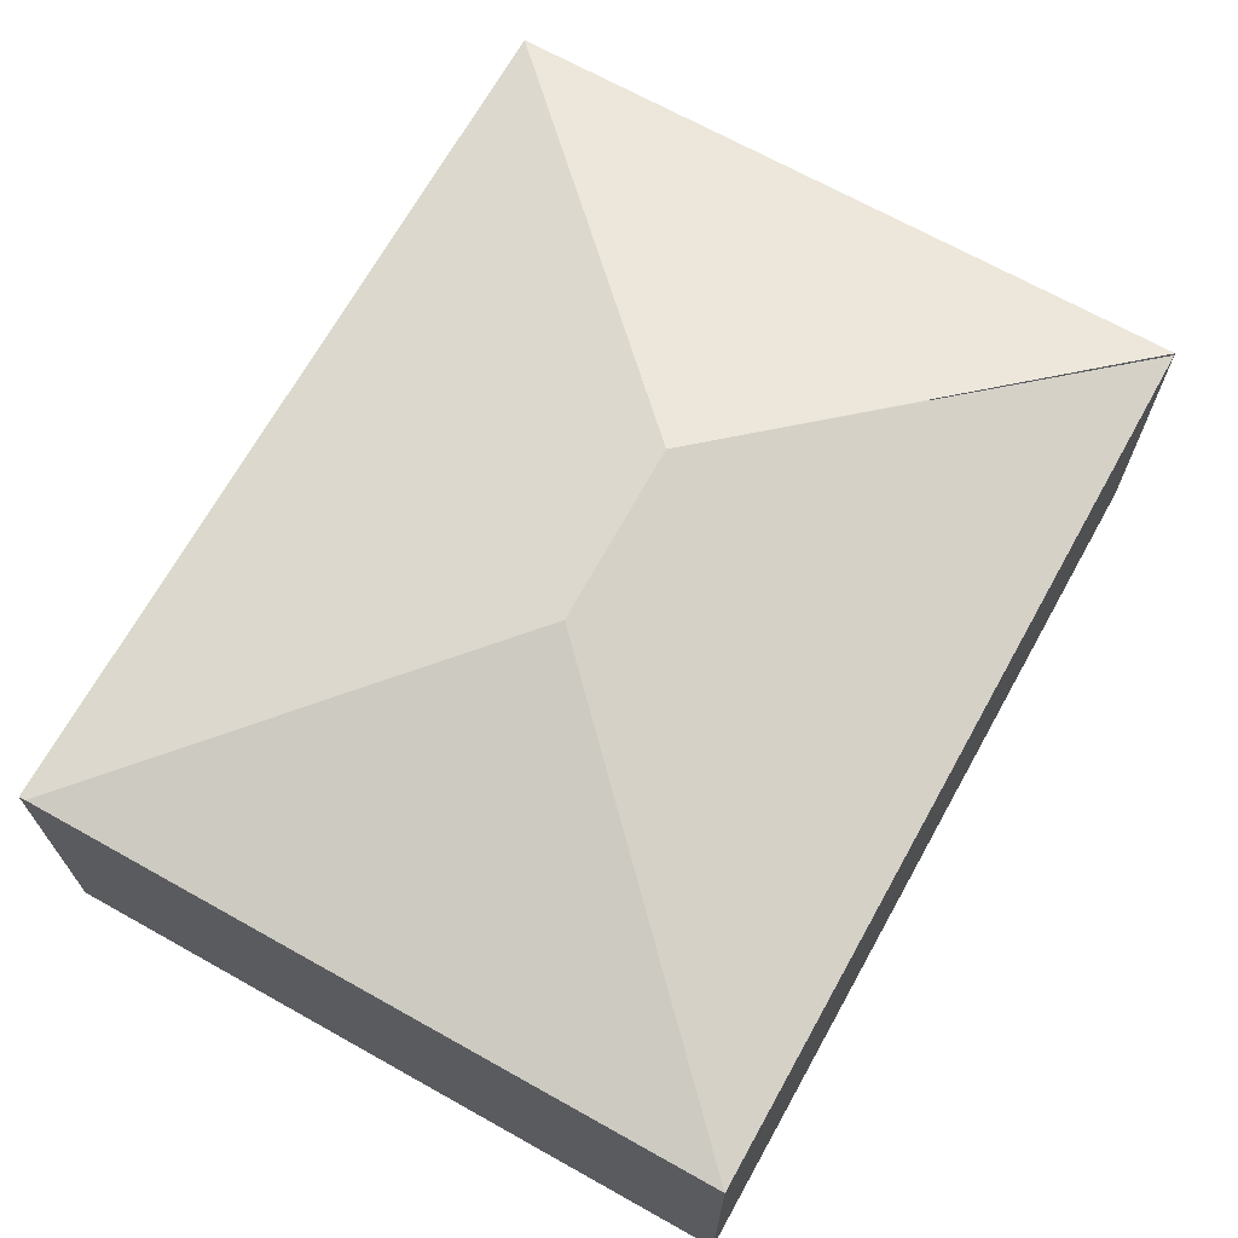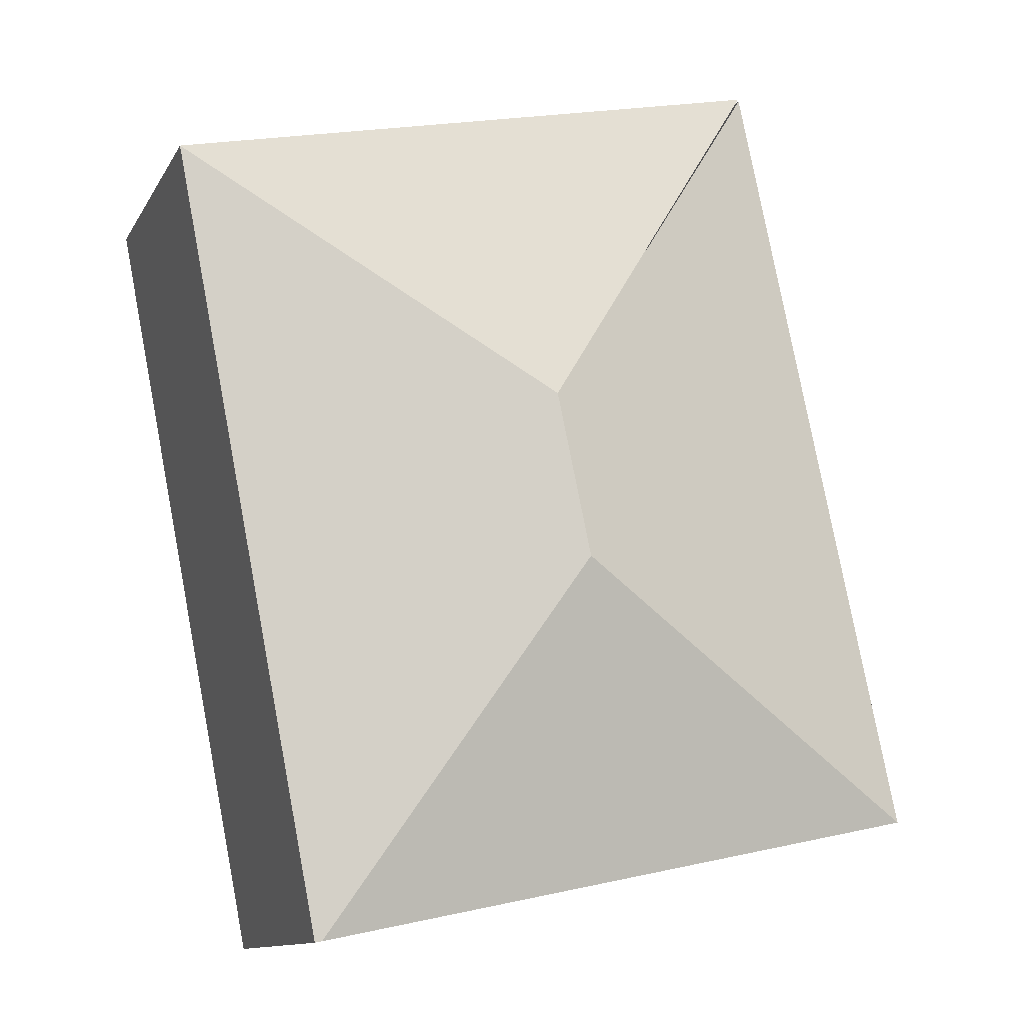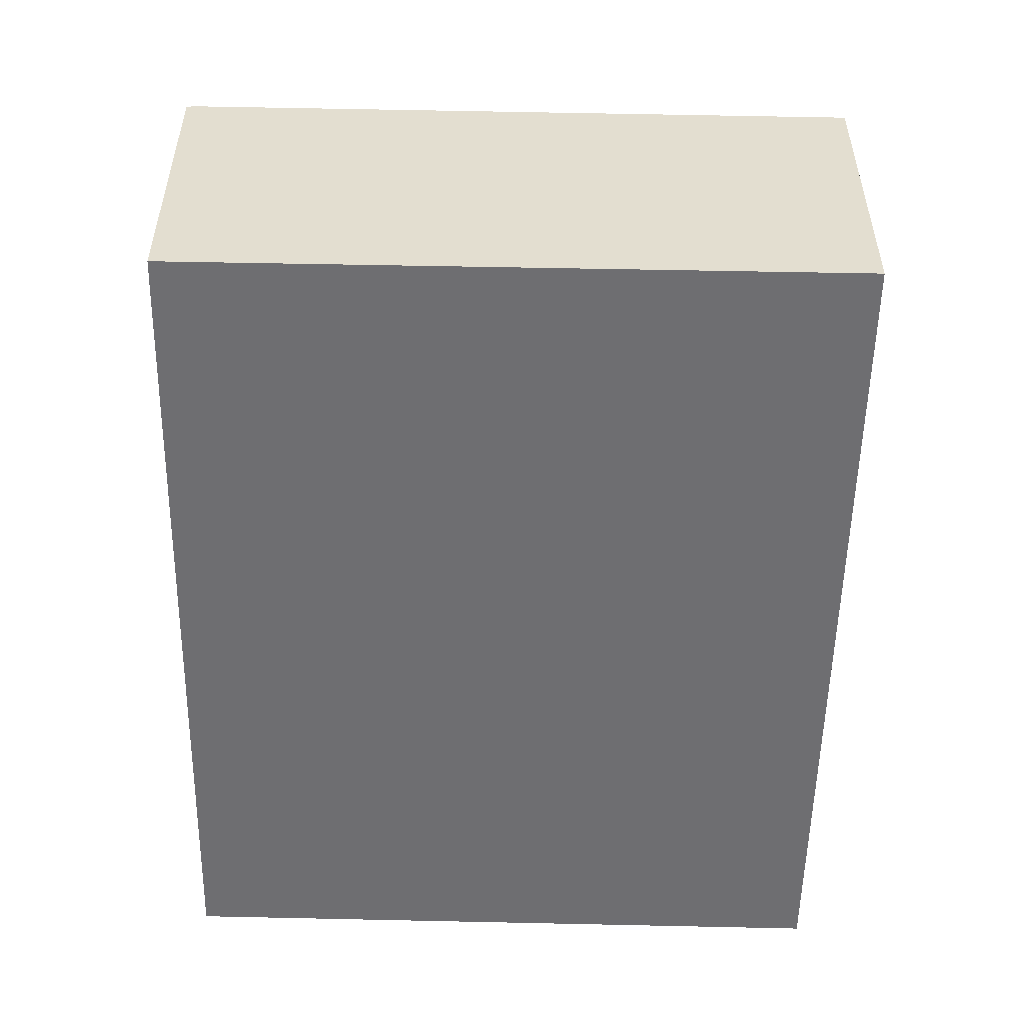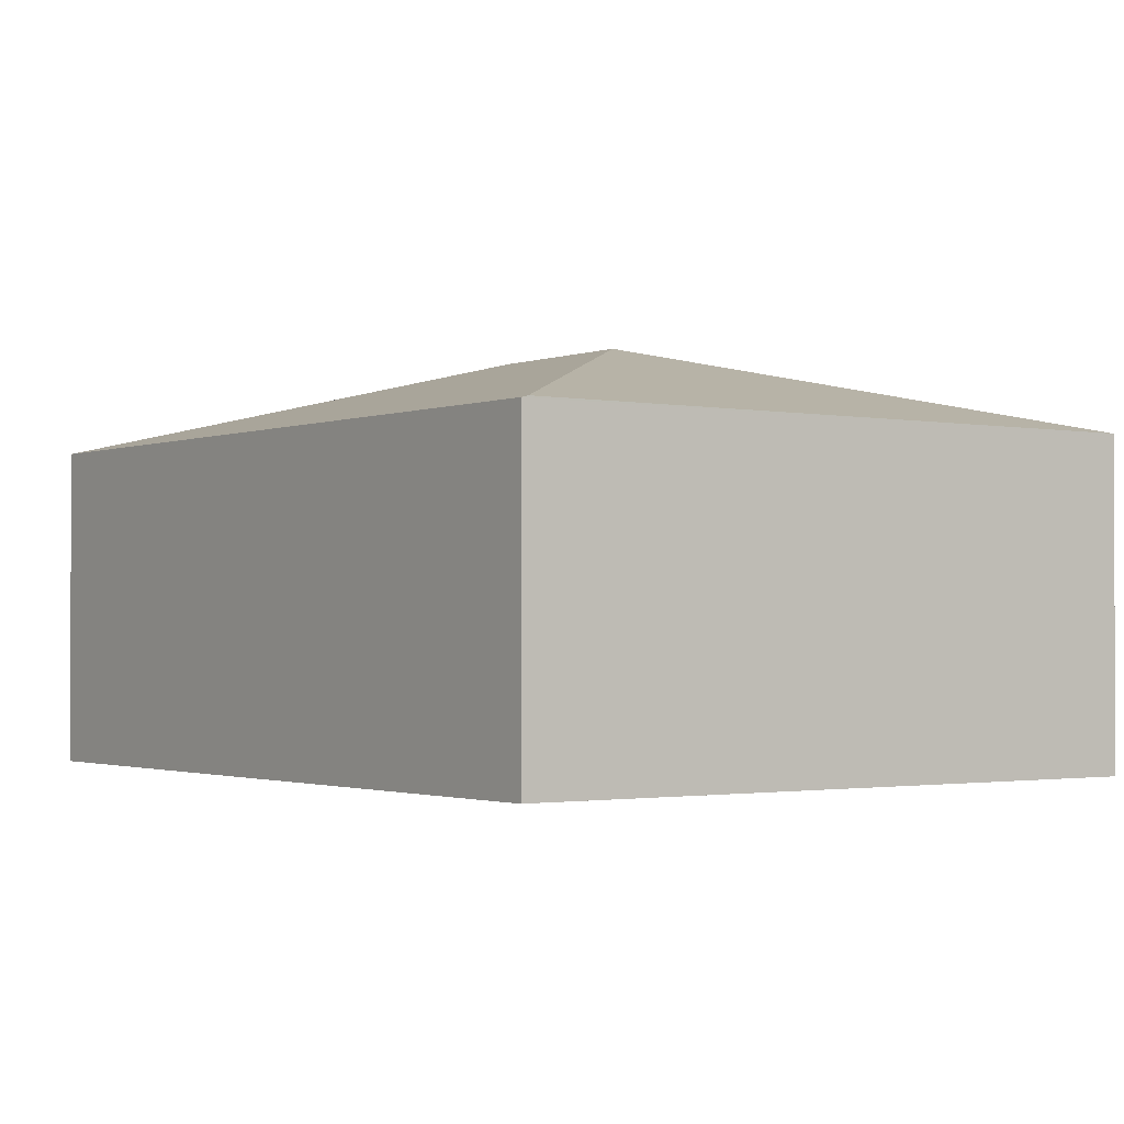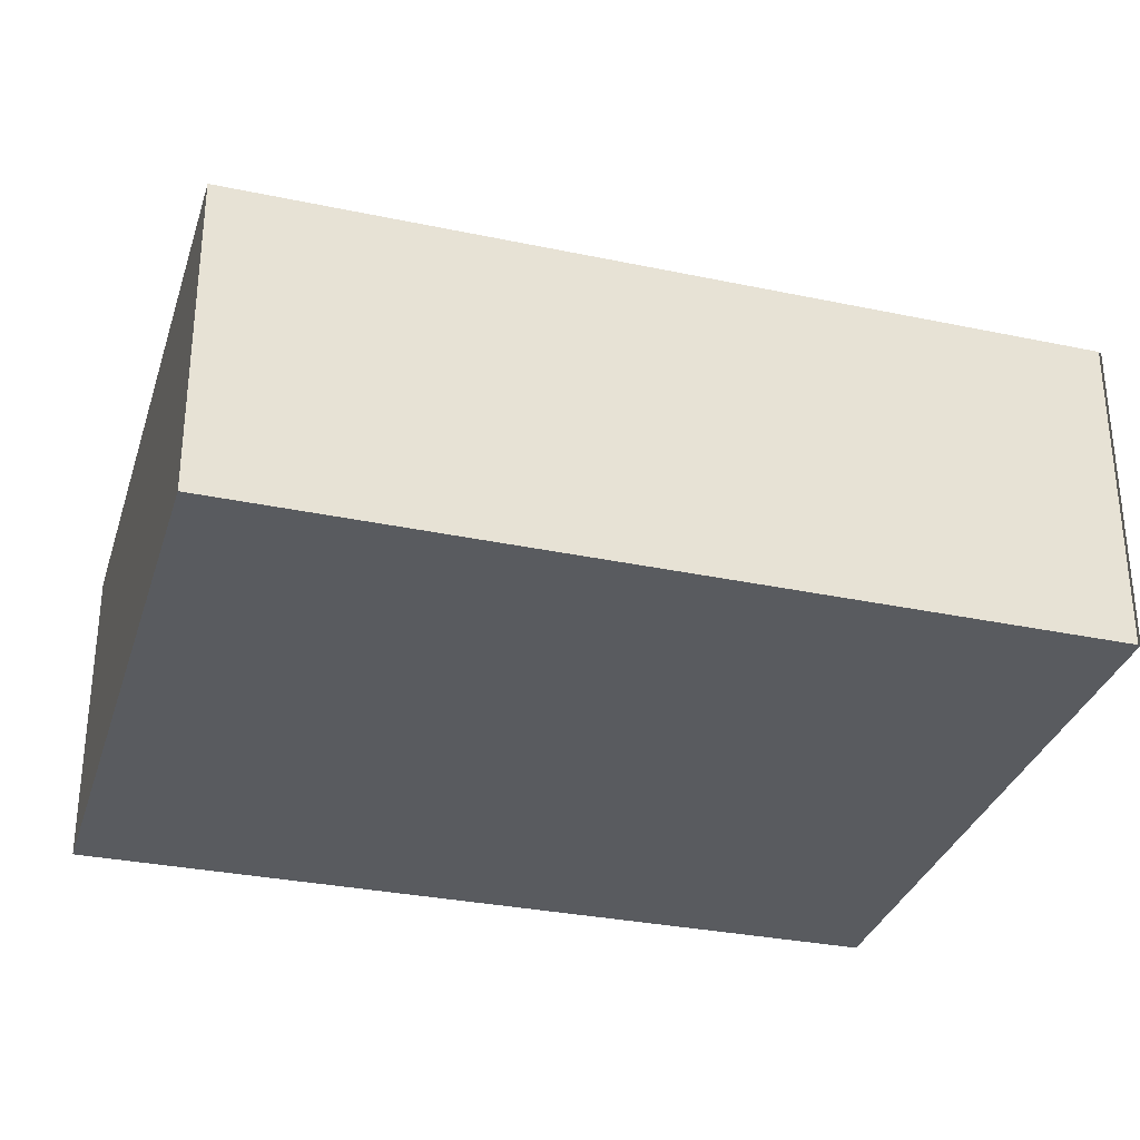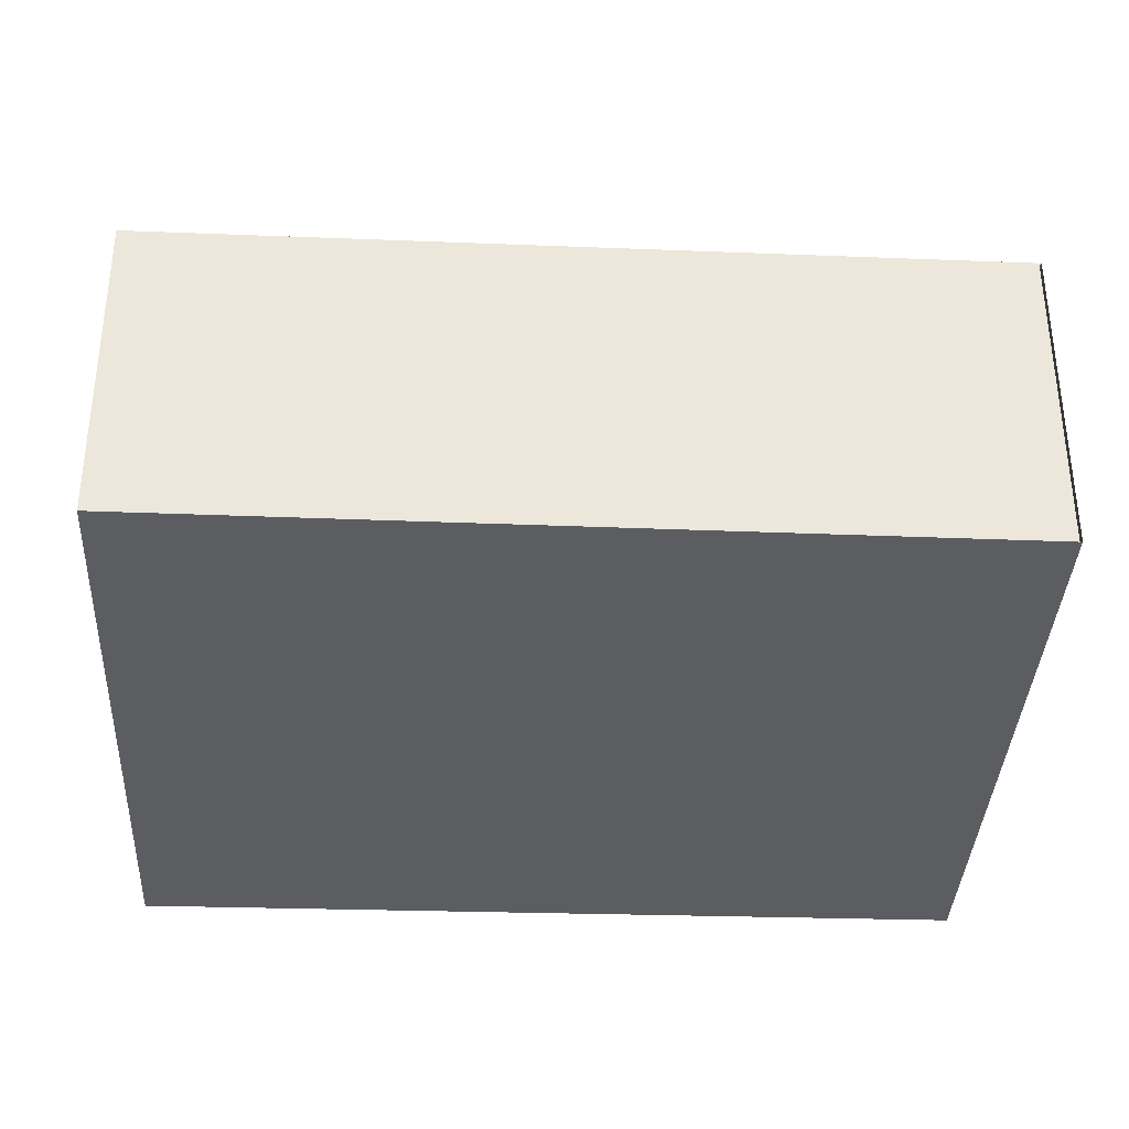
<metadata>
{"format":"obj","ext":"obj","renderer":"f3d","projection":"perspective","resolution":1024,"background":"white","views":[{"elev":70.0,"azim":-139.1,"up":"+Y"},{"elev":-12.0,"azim":160.6,"up":"+Z"},{"elev":-54.4,"azim":-169.5,"up":"+Y"},{"elev":-1.6,"azim":156.0,"up":"+Y"},{"elev":-32.5,"azim":-94.5,"up":"+Y"},{"elev":-36.4,"azim":-81.0,"up":"+Y"}]}
</metadata>
<code>
v  4.675 2.289 -0.96
v  5.882 2.297 4.911
v  4.724 2.276 -0.97
v  2.832 2.918 1.855
v  3.091 2.918 3.079
v  1.251 2.285 5.911
v  0 2.289 1.402e-16
v  1.247 2.289 5.894
v  4.724 5.94e-17 -0.97
v  0 0 0
v  4.675 5.878e-17 -0.96
v  1.247 -3.609e-16 5.894
v  5.882 -3.007e-16 4.911
v  1.251 -3.619e-16 5.911
g defaultobject
f 1 2 3
f 2 1 4
f 2 4 5
f 5 6 2
f 4 1 7
f 5 7 8
f 7 5 4
f 3 7 1
f 7 3 9
f 7 9 10
f 10 9 11
f 10 8 7
f 8 10 12
f 6 13 2
f 13 6 14
f 13 3 2
f 3 13 9
f 13 10 9
f 10 13 12
f 12 13 14

</code>
